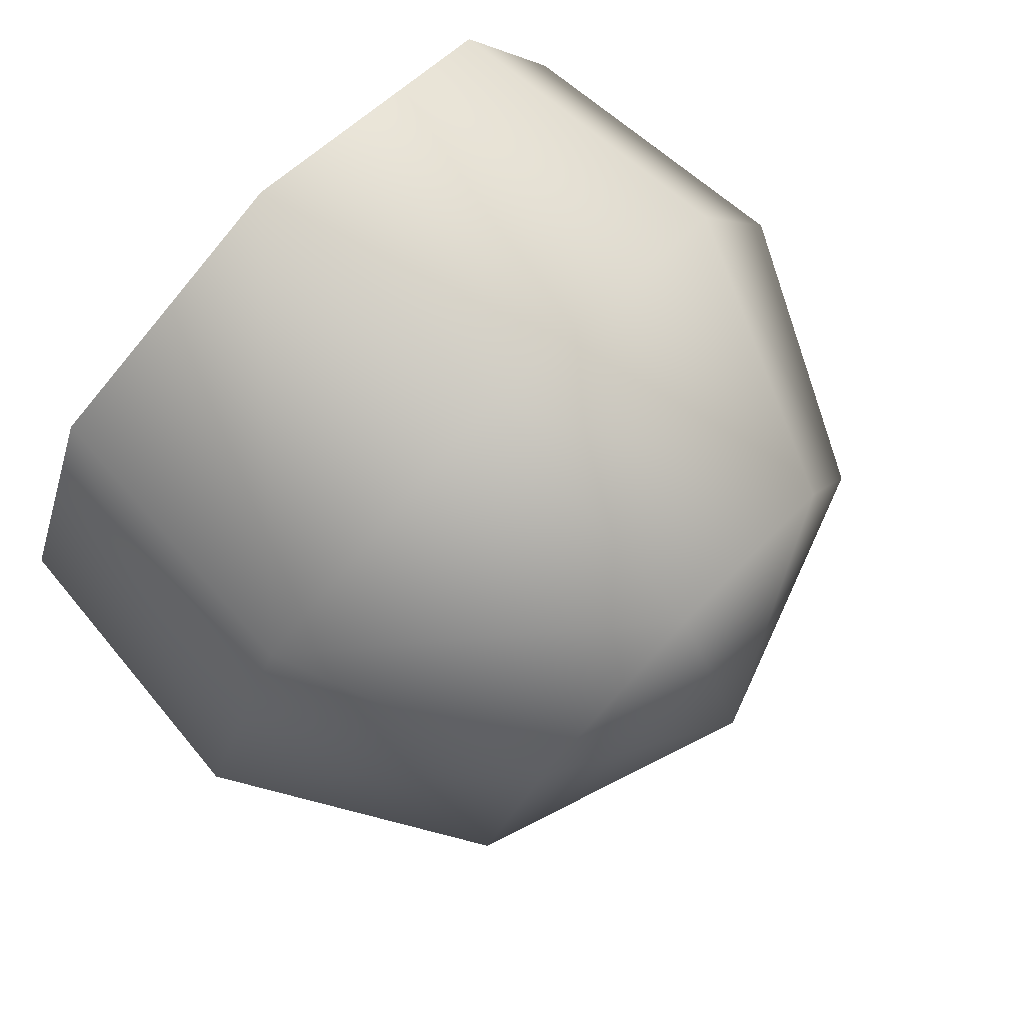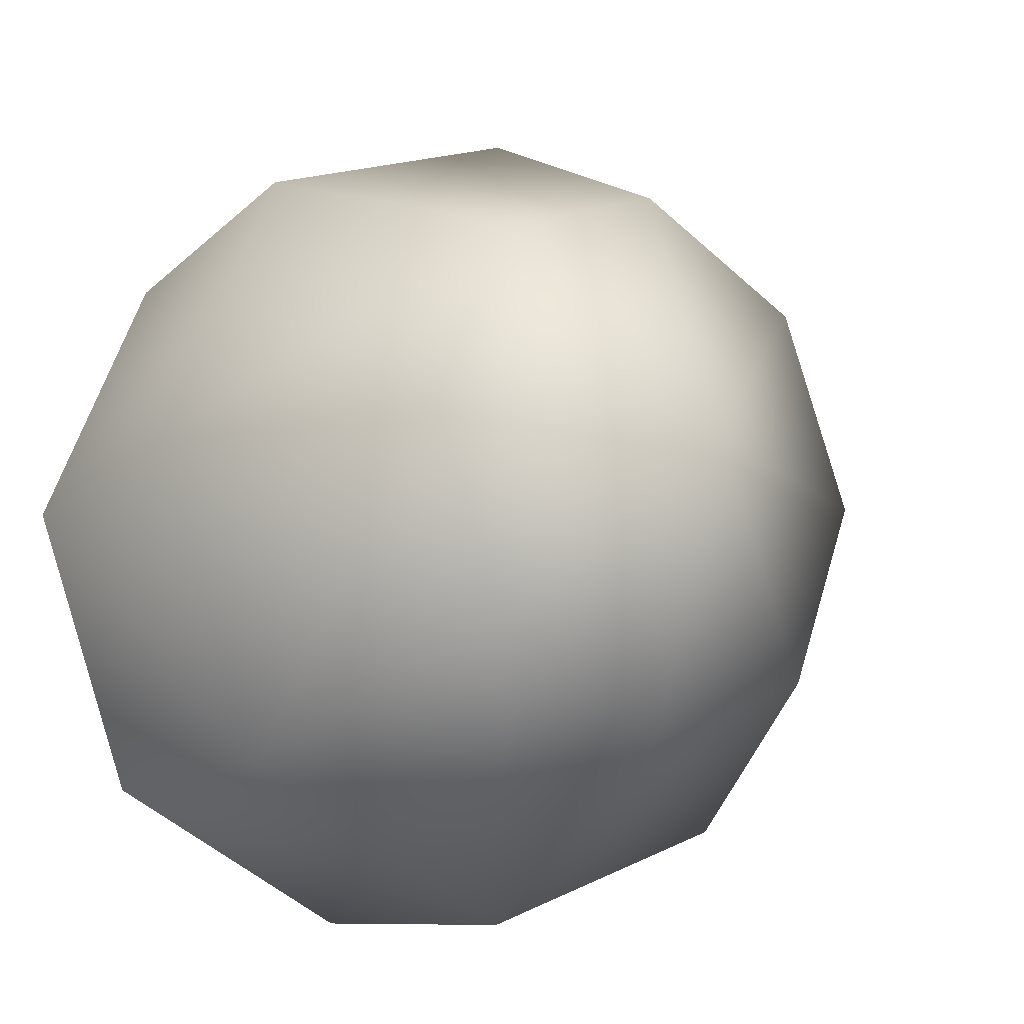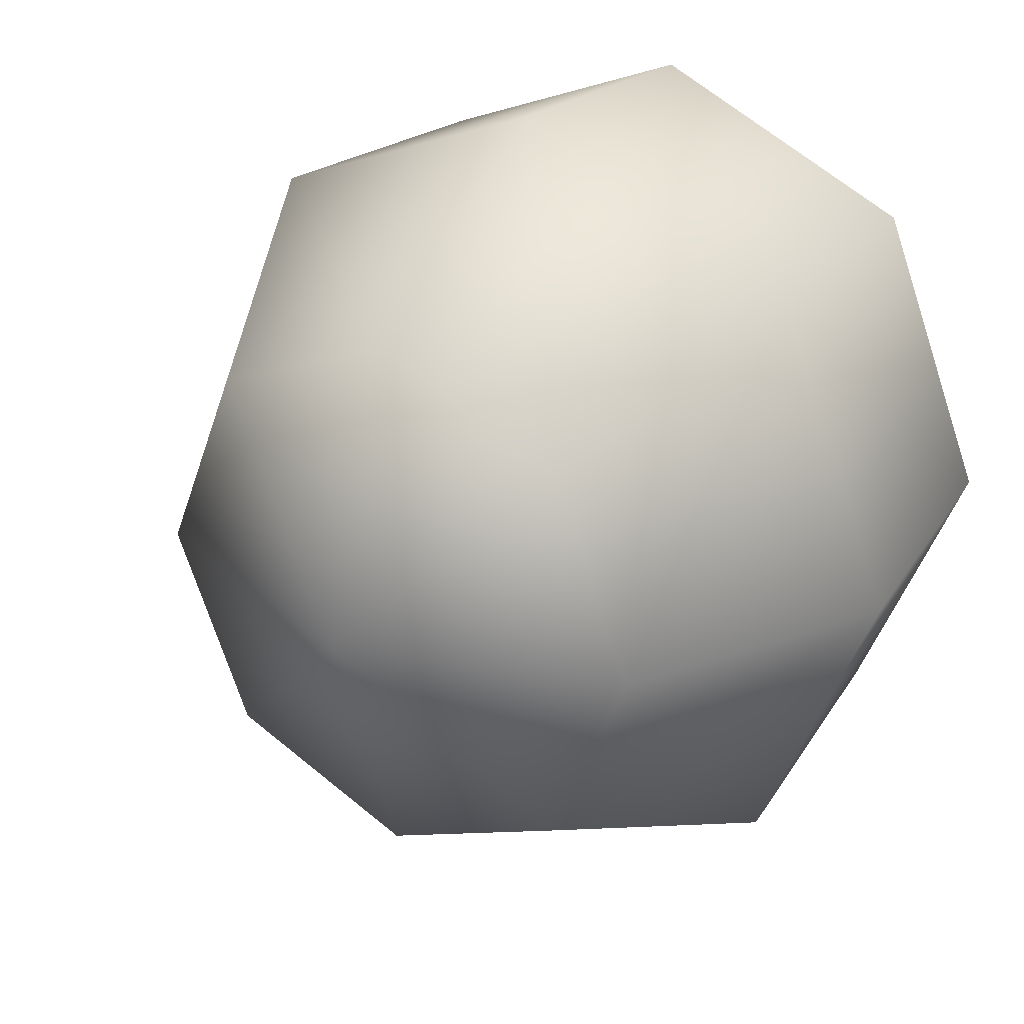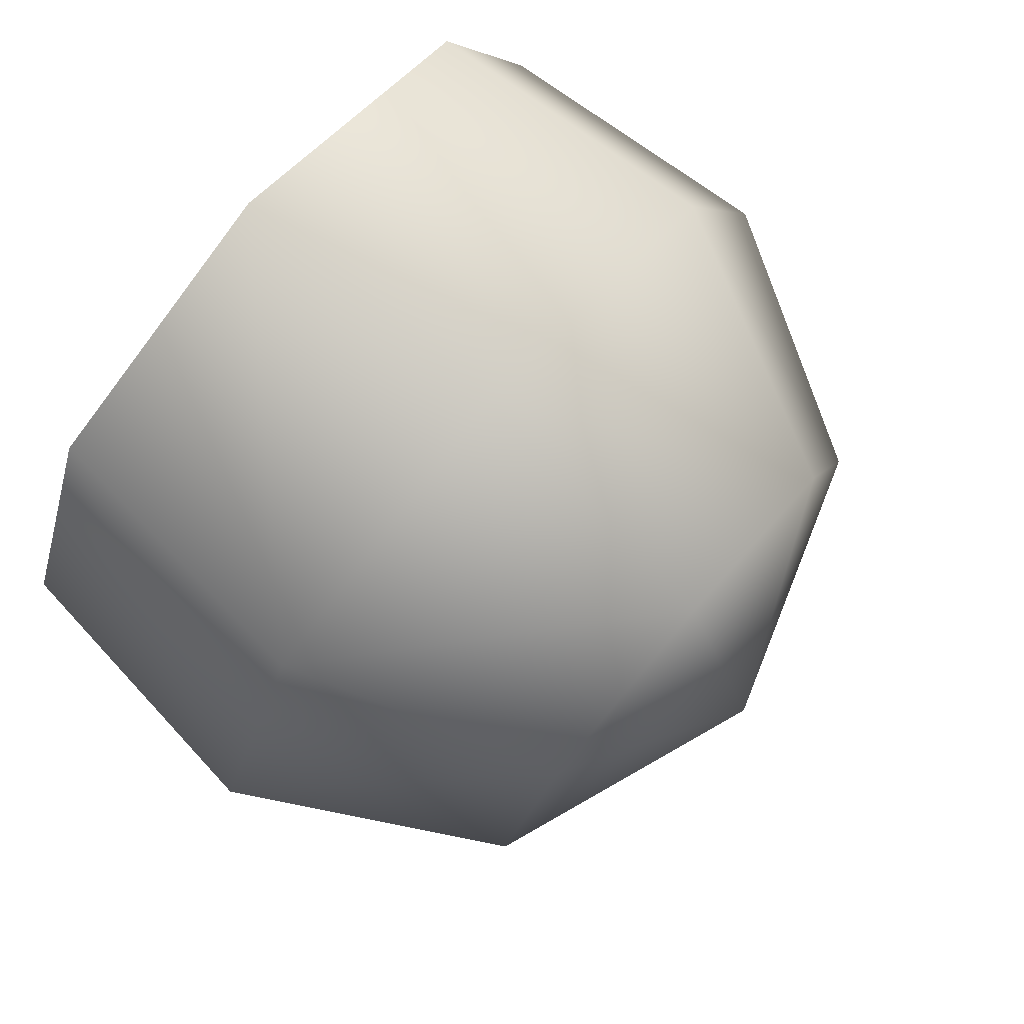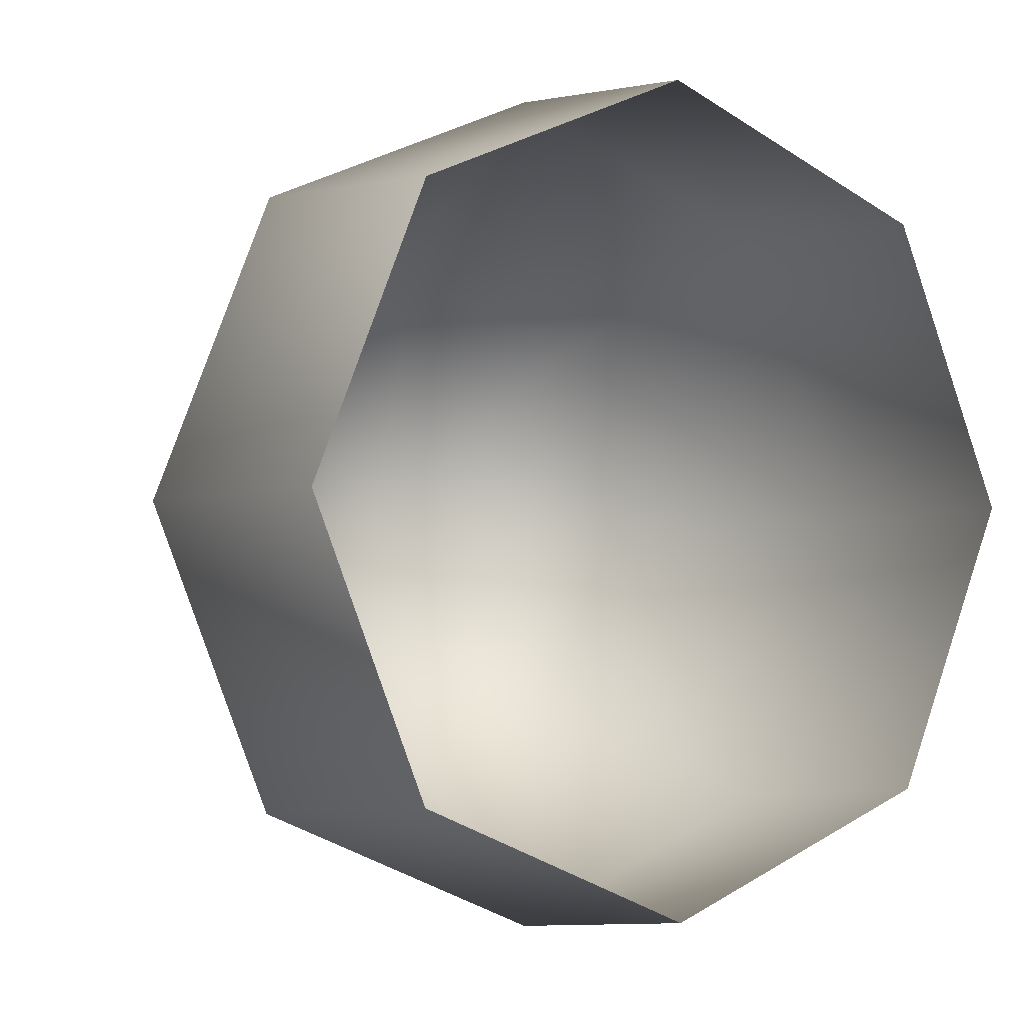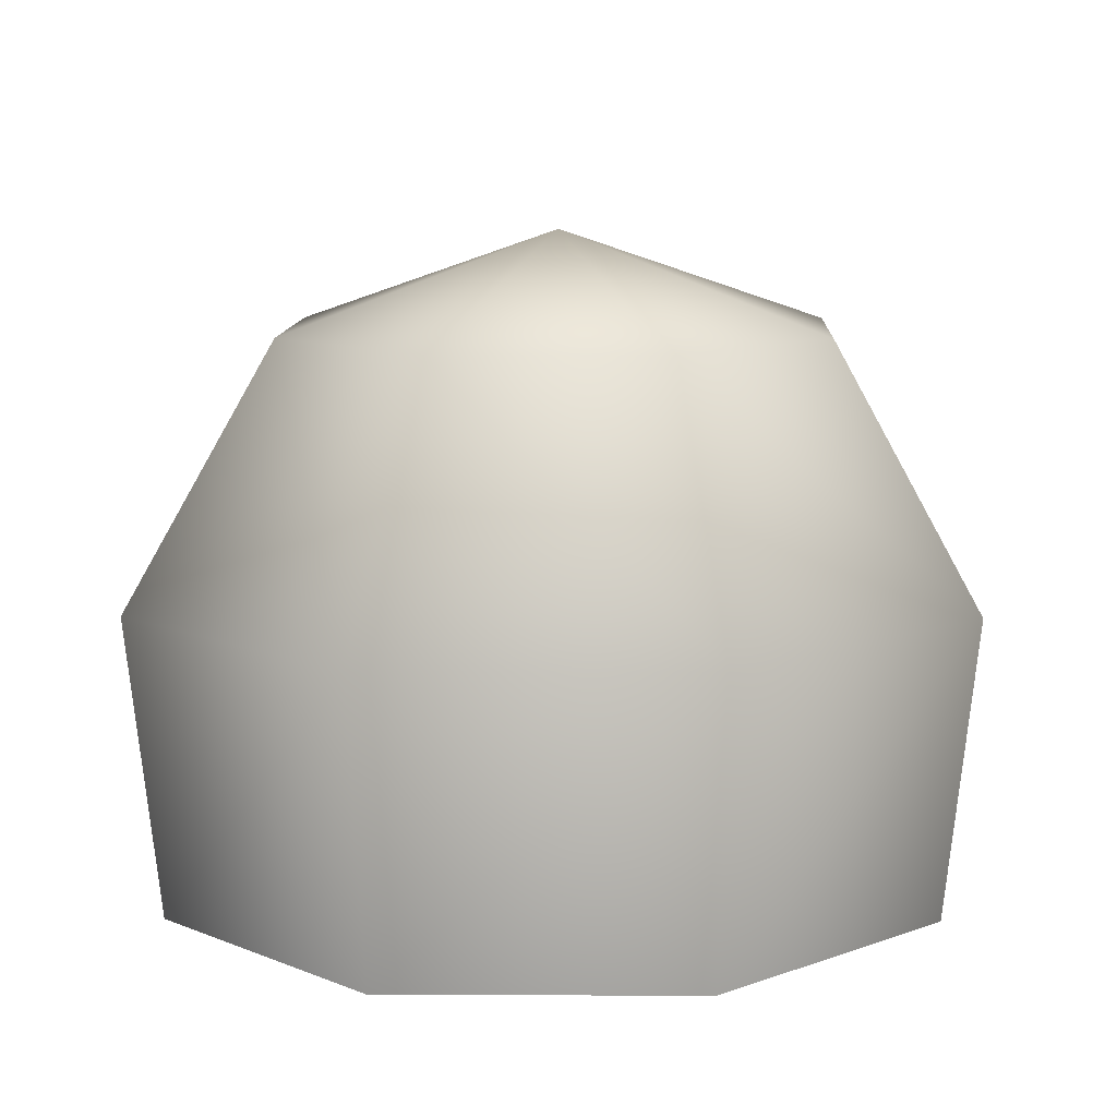
<metadata>
{"format":"obj","ext":"obj","renderer":"f3d","projection":"perspective","resolution":1024,"background":"white","views":[{"elev":79.3,"azim":134.1,"up":"+Z"},{"elev":-17.2,"azim":141.3,"up":"+Z"},{"elev":29.3,"azim":-147.7,"up":"+Z"},{"elev":79.0,"azim":131.1,"up":"+Z"},{"elev":-2.7,"azim":-29.6,"up":"+Z"},{"elev":10.4,"azim":69.0,"up":"+Y"}]}
</metadata>
<code>
g Plant_2
v 0.0832 0.01085 -0.0869
v 0.09007 0.1014 -0.09407
v 0 0.1014 -0.133
v 0 0.01085 -0.1229
v 0.1177 0.01085 0
v -0.09007 0.1014 -0.09407
v -0.0832 0.01085 -0.0869
v 0.1274 0.1014 0
v 0.0832 0.01085 0.0869
v -0.1274 0.1014 0
v -0.1177 0.01085 0
v 0.09007 0.1014 0.09407
v 0 0.01085 0.1229
v -0.09007 0.1014 0.09407
v -0.0832 0.01085 0.0869
v 0 0.1014 0.133
v 0.05863 0.1789 -0.06123
v 0 0.1789 -0.0866
v 0 0.208 0
v 0.08291 0.1789 0
v -0.05863 0.1789 -0.06123
v 0.05863 0.1789 0.06123
v -0.08291 0.1789 0
v 0 0.1789 0.0866
v -0.05863 0.1789 0.06123
g Plant_2_0
f 3 2 1
f 4 3 1
f 1 2 5
f 6 3 4
f 7 6 4
f 2 8 5
f 5 8 9
f 10 6 7
f 11 10 7
f 8 12 9
f 9 12 13
f 14 10 11
f 15 14 11
f 13 16 15
f 12 16 13
f 16 14 15
f 17 2 3
f 18 3 6
f 18 17 3
f 18 19 17
f 17 20 2
f 20 8 2
f 17 19 20
f 21 18 6
f 21 6 10
f 21 19 18
f 20 22 8
f 22 12 8
f 20 19 22
f 23 21 10
f 23 10 14
f 23 19 21
f 22 24 12
f 24 16 12
f 22 19 24
f 25 23 14
f 25 14 16
f 24 25 16
f 25 19 23
f 24 19 25

</code>
